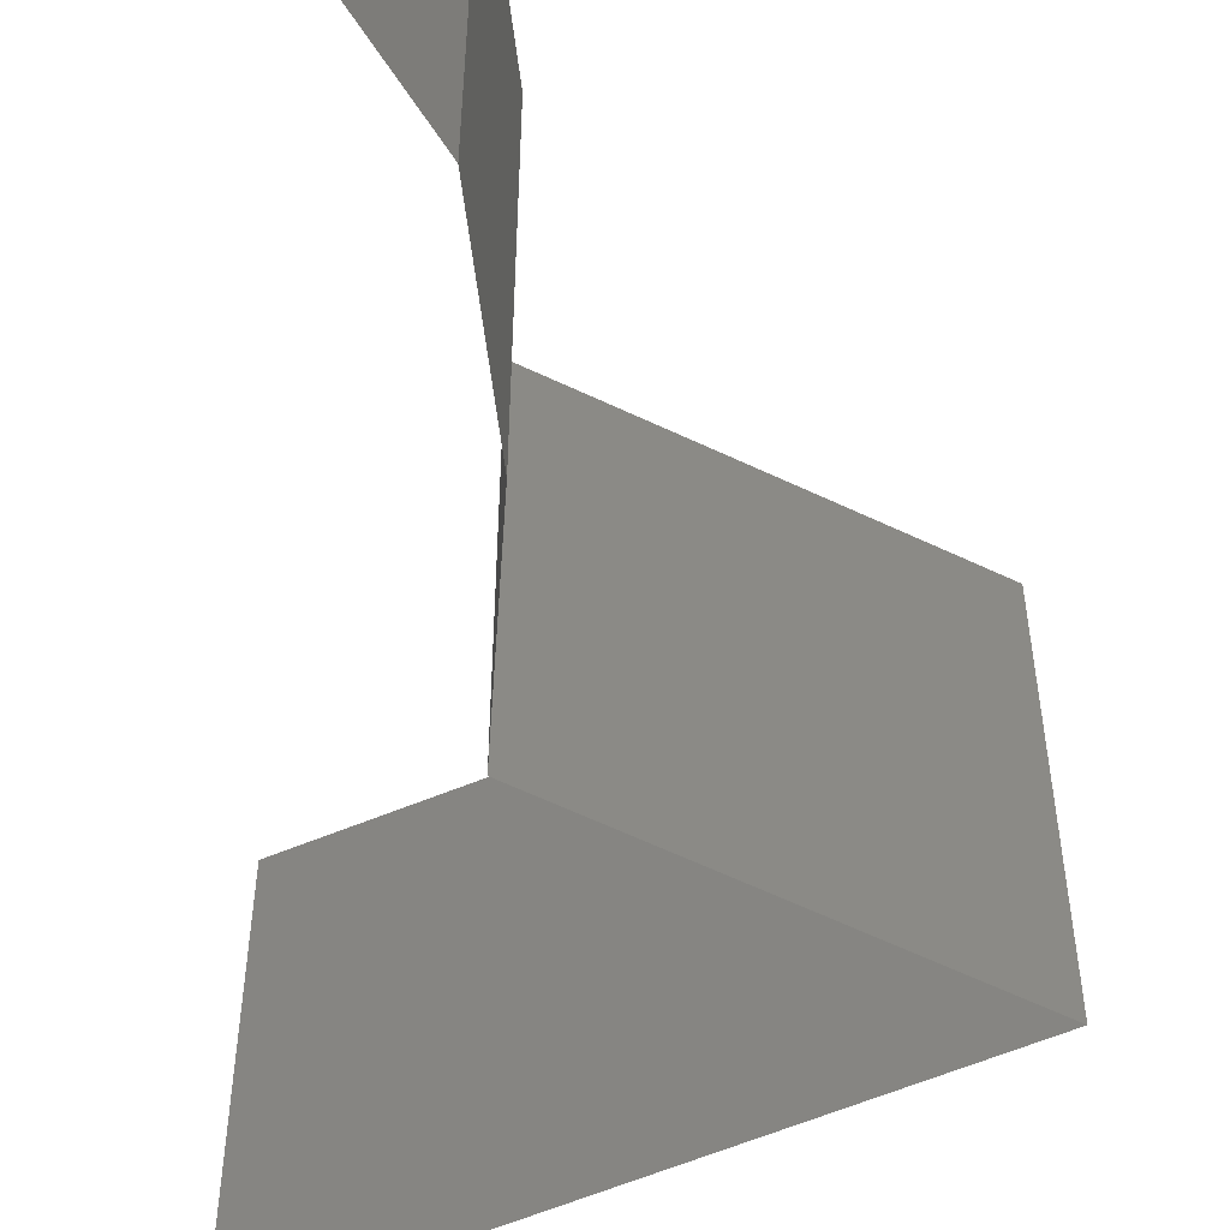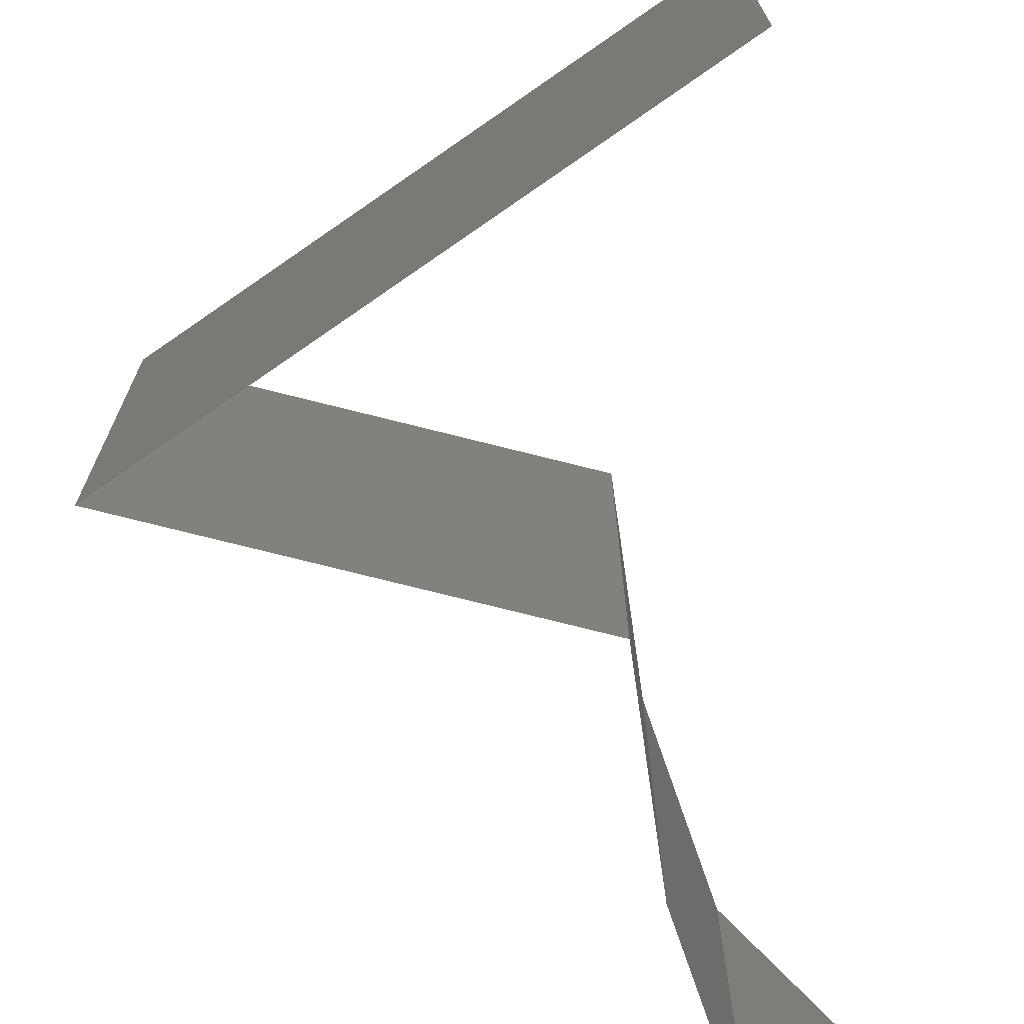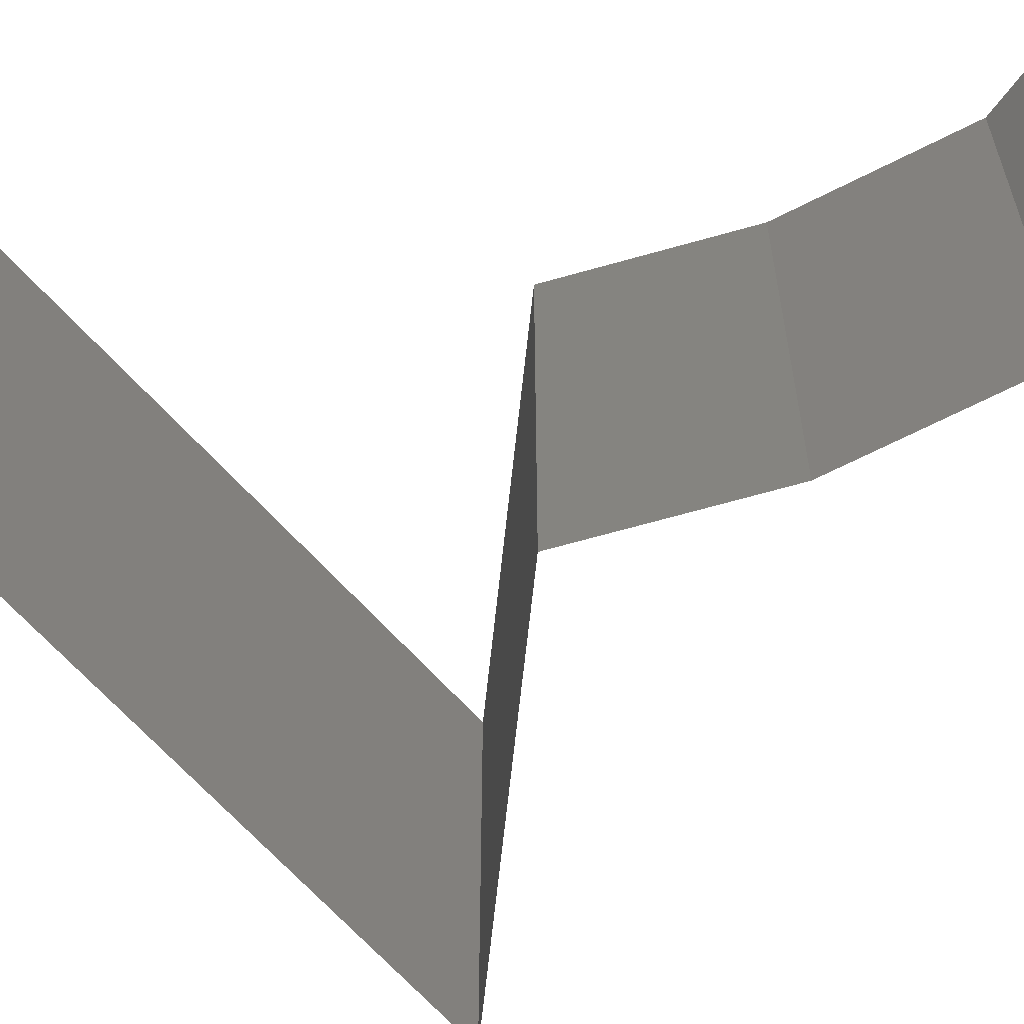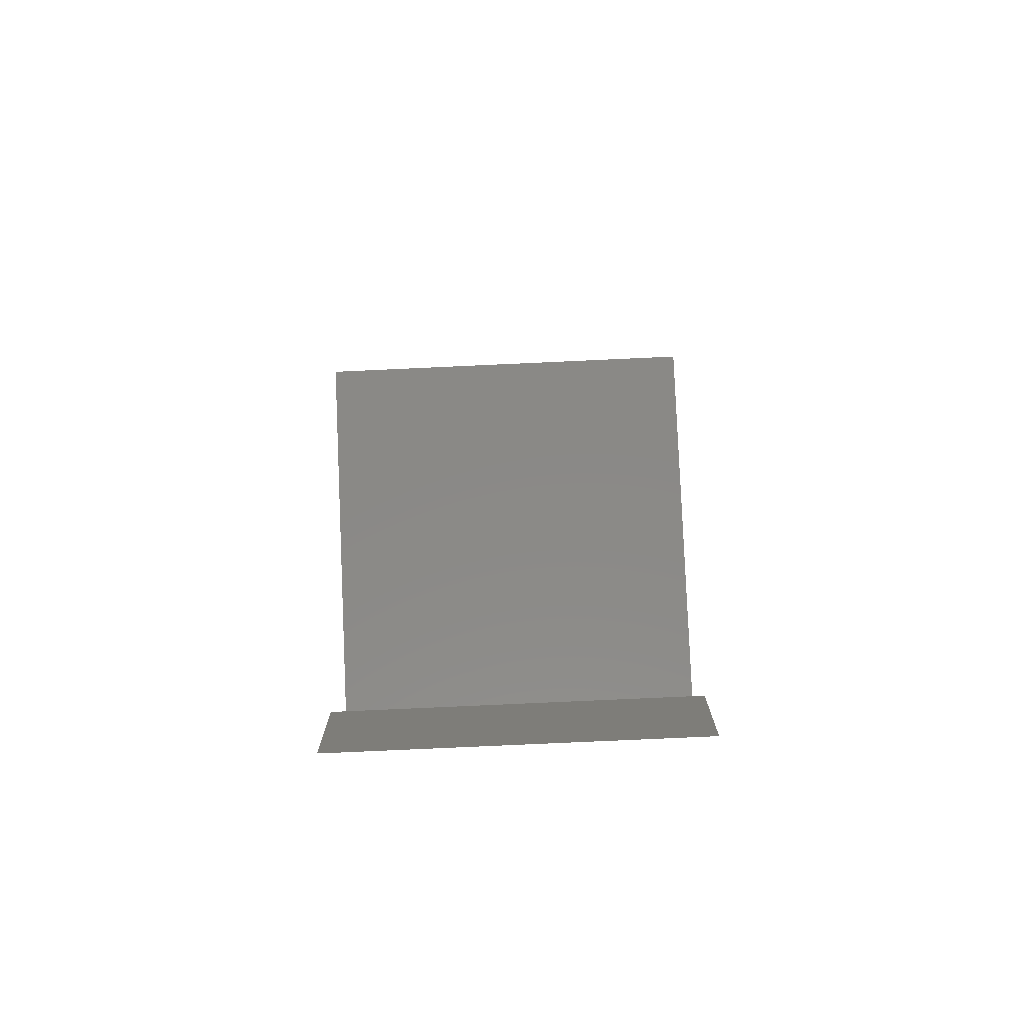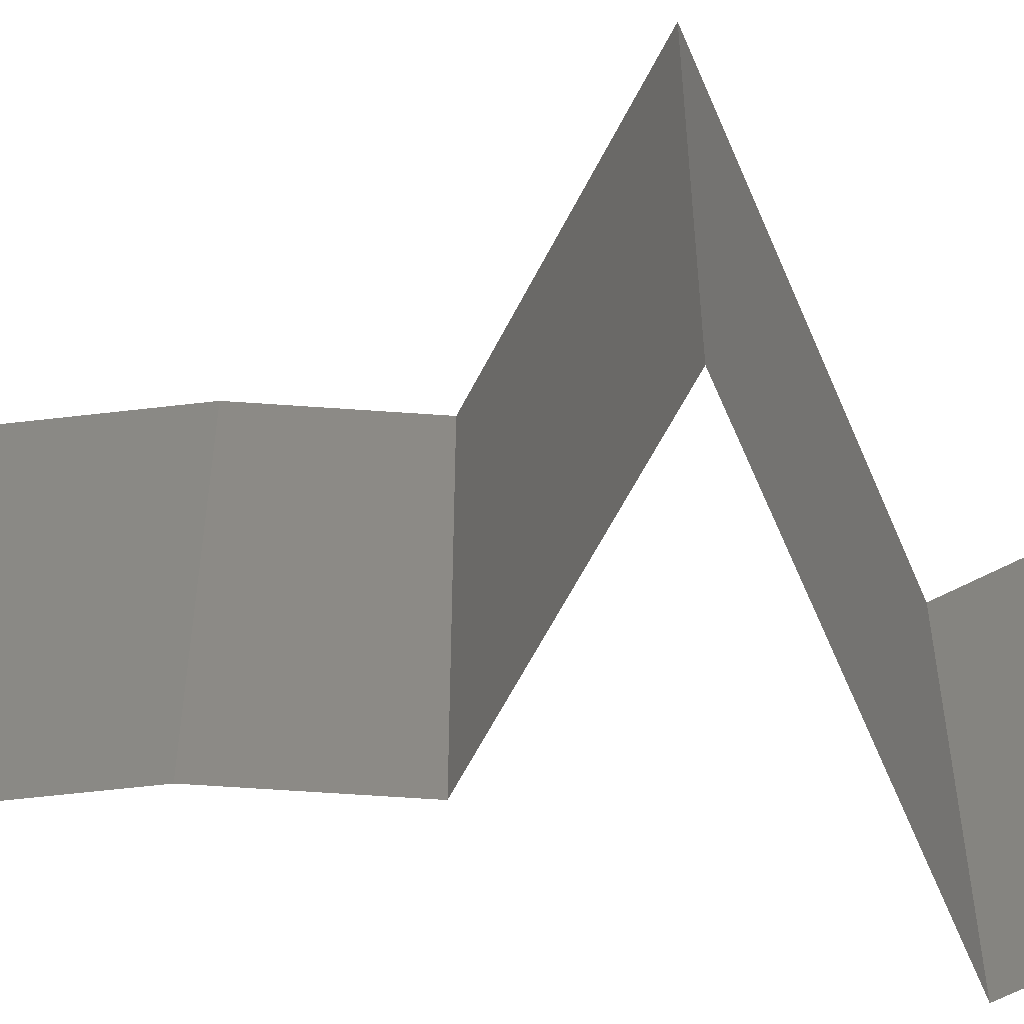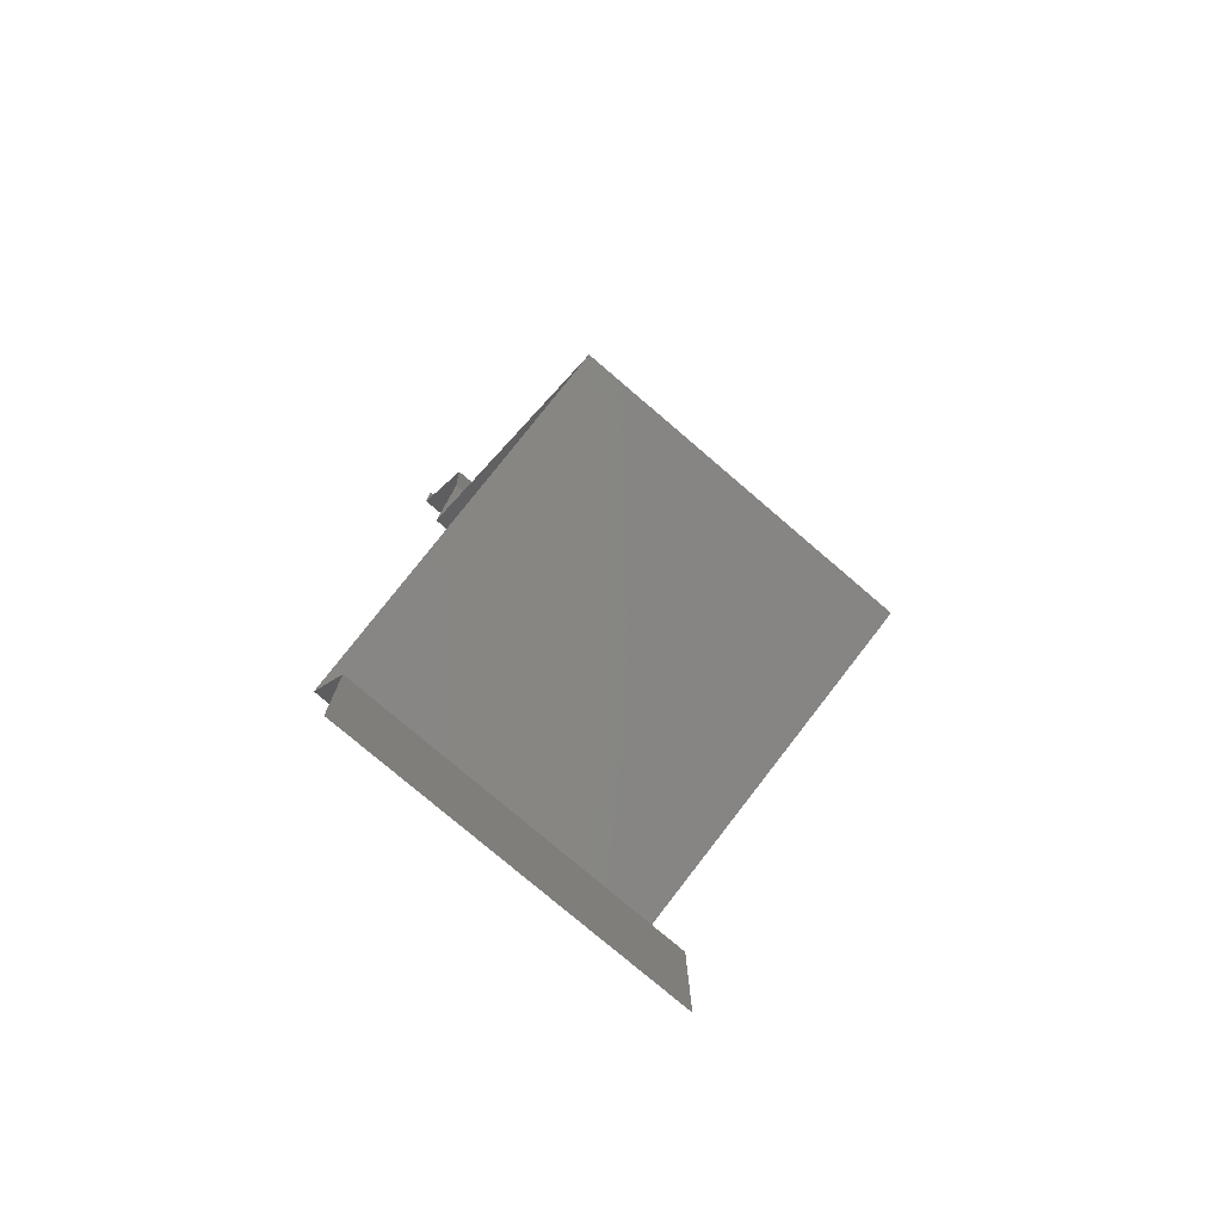
<metadata>
{"format":"stl","ext":"stl","renderer":"f3d","projection":"perspective","resolution":1024,"background":"white","views":[{"elev":-60.9,"azim":-176.7,"up":"+Z"},{"elev":-77.3,"azim":15.3,"up":"+Z"},{"elev":-67.2,"azim":113.1,"up":"+Z"},{"elev":-78.4,"azim":-87.4,"up":"+Y"},{"elev":-58.7,"azim":-87.0,"up":"+Z"},{"elev":-77.1,"azim":-130.6,"up":"+Y"}]}
</metadata>
<code>
# stl→obj: 48 verts, 70 faces
v 0.04 0.05657 0
v 0.04 0.06 0
v 0.04 0.06 0.01
v 0.04 0.05657 0.01
v 0.04 0.06 0.02
v 0.04 0.05657 0.02
v 0.038 0.05303 0.015
v 0.03601 0.04949 0
v 0.038 0.05303 0.005
v 0.03601 0.04949 0.01
v 0.03601 0.04949 0.02
v 0.03576 0.04596 0.015
v 0.03552 0.04242 0.01
v 0.03576 0.04596 0.005
v 0.03552 0.04242 0
v 0.03552 0.04242 0.02
v 0.03597 0.03889 0.015
v 0.03642 0.03535 0.01
v 0.03597 0.03889 0.005
v 0.03642 0.03535 0
v 0.03642 0.03535 0.02
v 0.0238 0.02828 0.02
v 0.03024 0.03189 0.01248
v 0.03011 0.03182 0.02
v 0.0238 0.02828 0.01
v 0.0238 0.02828 0
v 0.02821 0.03076 0.005285
v 0.03256 0.03319 0.005395
v 0.03011 0.03182 0
v 0.04383 0.02121 0.01
v 0.03618 0.02391 0.01202
v 0.04383 0.02121 0.02
v 0.03381 0.02475 0.02
v 0.03073 0.02584 0.00732
v 0.03381 0.02475 0
v 0.02961 0.02623 0.01397
v 0.03882 0.02298 0.005
v 0.04383 0.02121 0
v 0.04031 0.01414 0
v 0.04207 0.01768 0.005
v 0.04031 0.01414 0.01
v 0.04207 0.01768 0.015
v 0.04031 0.01414 0.02
v 0.04019 0.007071 0.01
v 0.04025 0.01061 0.005
v 0.04025 0.01061 0.015
v 0.04019 0.007071 0
v 0.04019 0.007071 0.02
f 1 2 3
f 4 5 6
f 3 5 4
f 1 3 4
f 6 7 4
f 8 9 10
f 4 9 1
f 10 7 11
f 1 9 8
f 11 7 6
f 4 7 10
f 10 9 4
f 10 12 13
f 8 14 15
f 13 14 10
f 16 12 11
f 10 14 8
f 11 12 10
f 15 14 13
f 13 12 16
f 13 17 18
f 15 19 20
f 18 19 13
f 21 17 16
f 13 19 15
f 16 17 13
f 20 19 18
f 18 17 21
f 22 23 24
f 24 23 21
f 21 23 18
f 25 23 22
f 26 27 25
f 18 28 20
f 29 27 26
f 20 28 29
f 27 28 23
f 29 28 27
f 23 28 18
f 27 23 25
f 30 31 32
f 32 31 33
f 26 34 35
f 25 34 26
f 33 36 22
f 35 37 38
f 22 36 25
f 38 37 30
f 34 37 35
f 31 37 34
f 33 31 36
f 30 37 31
f 31 34 36
f 36 34 25
f 39 40 41
f 32 42 30
f 41 42 43
f 30 40 38
f 38 40 39
f 41 40 30
f 43 42 32
f 30 42 41
f 44 45 41
f 41 46 44
f 39 45 47
f 48 46 43
f 41 45 39
f 43 46 41
f 47 45 44
f 44 46 48

</code>
